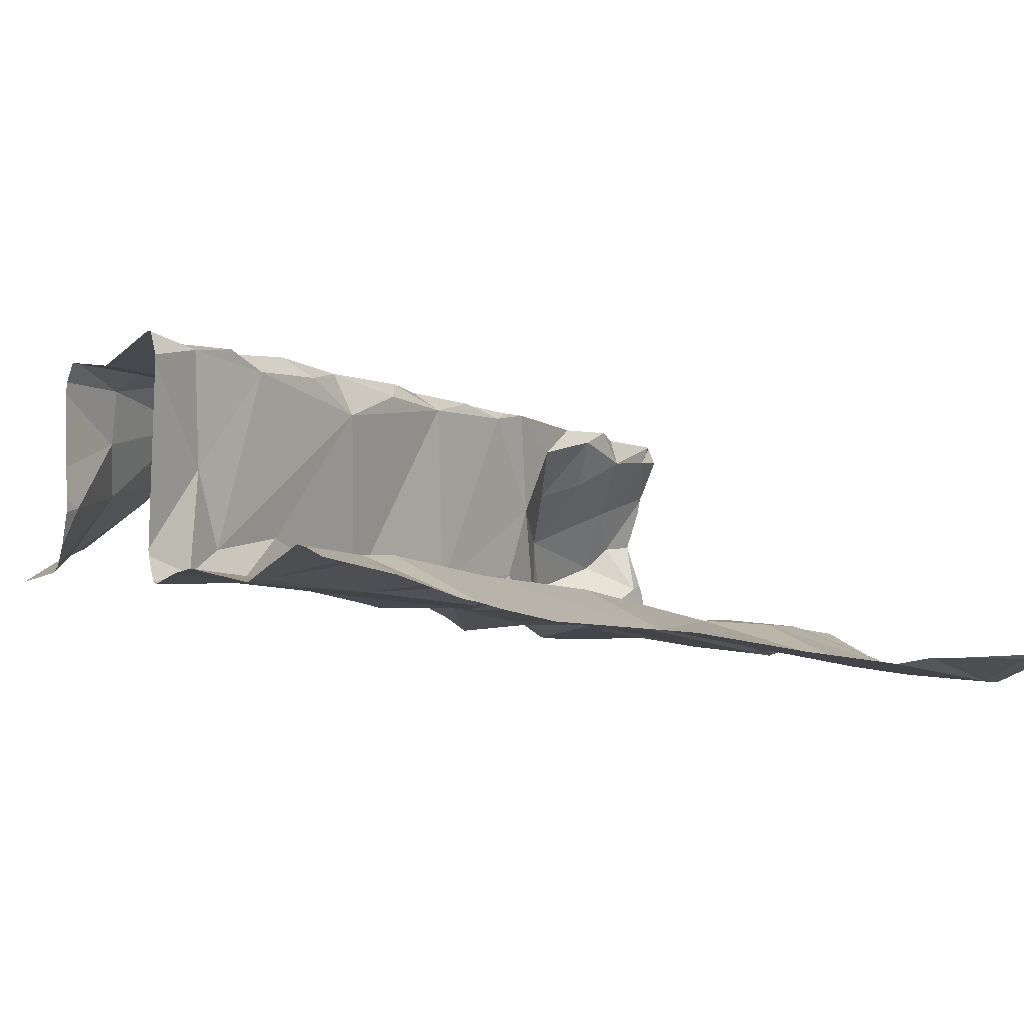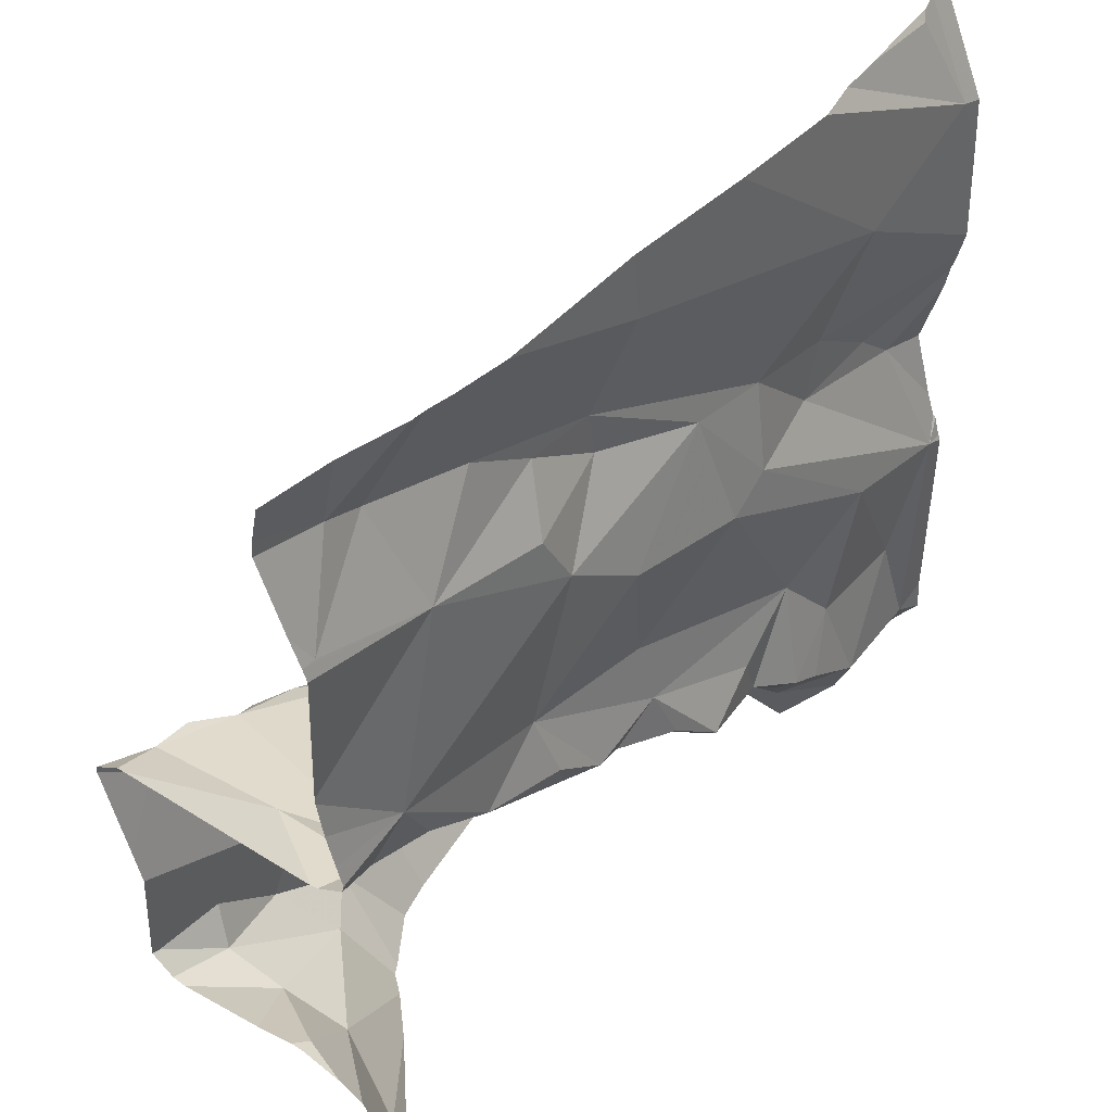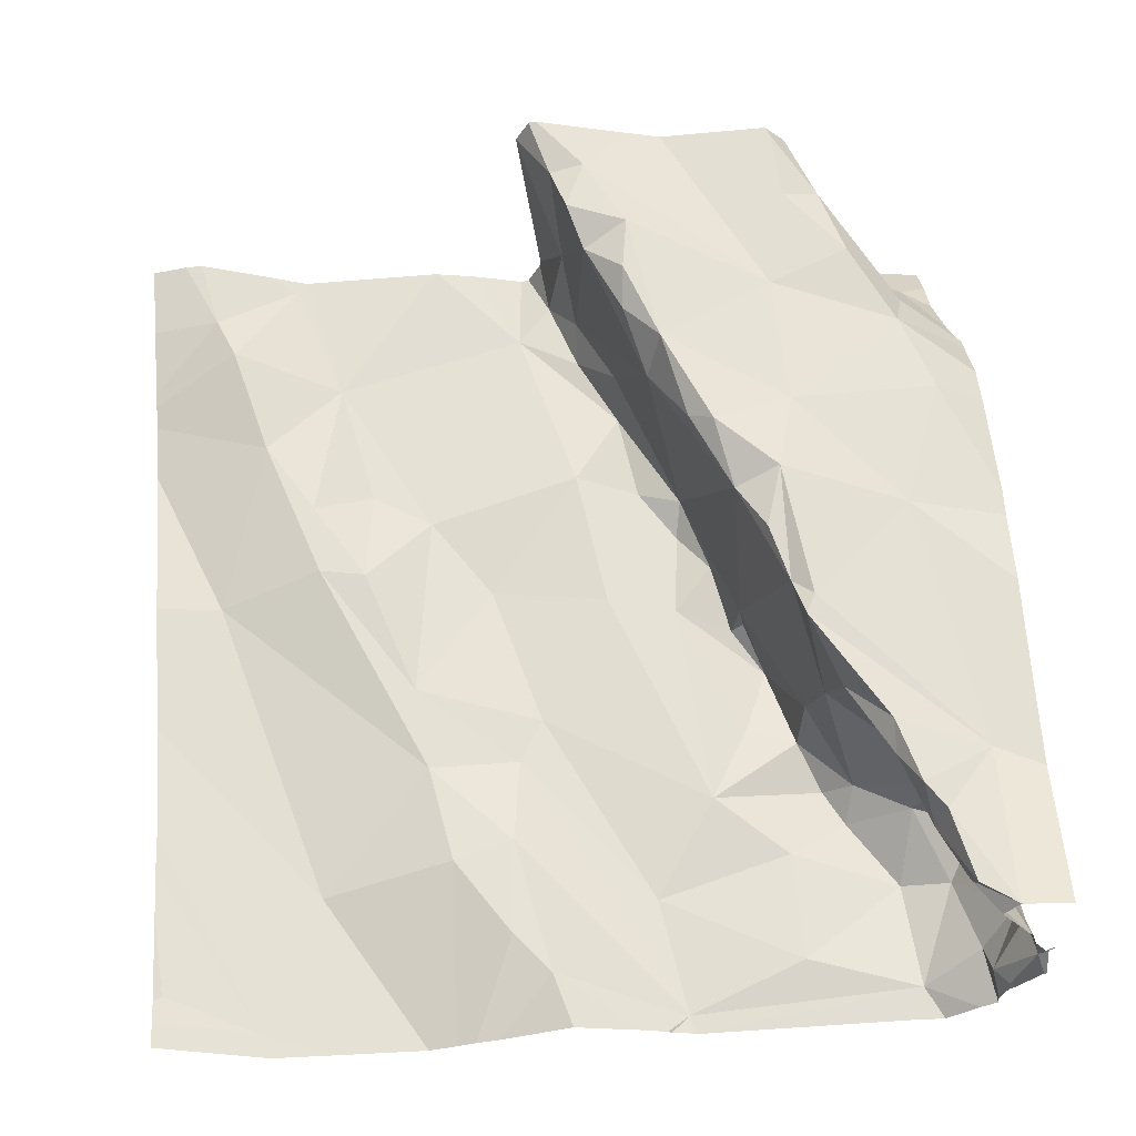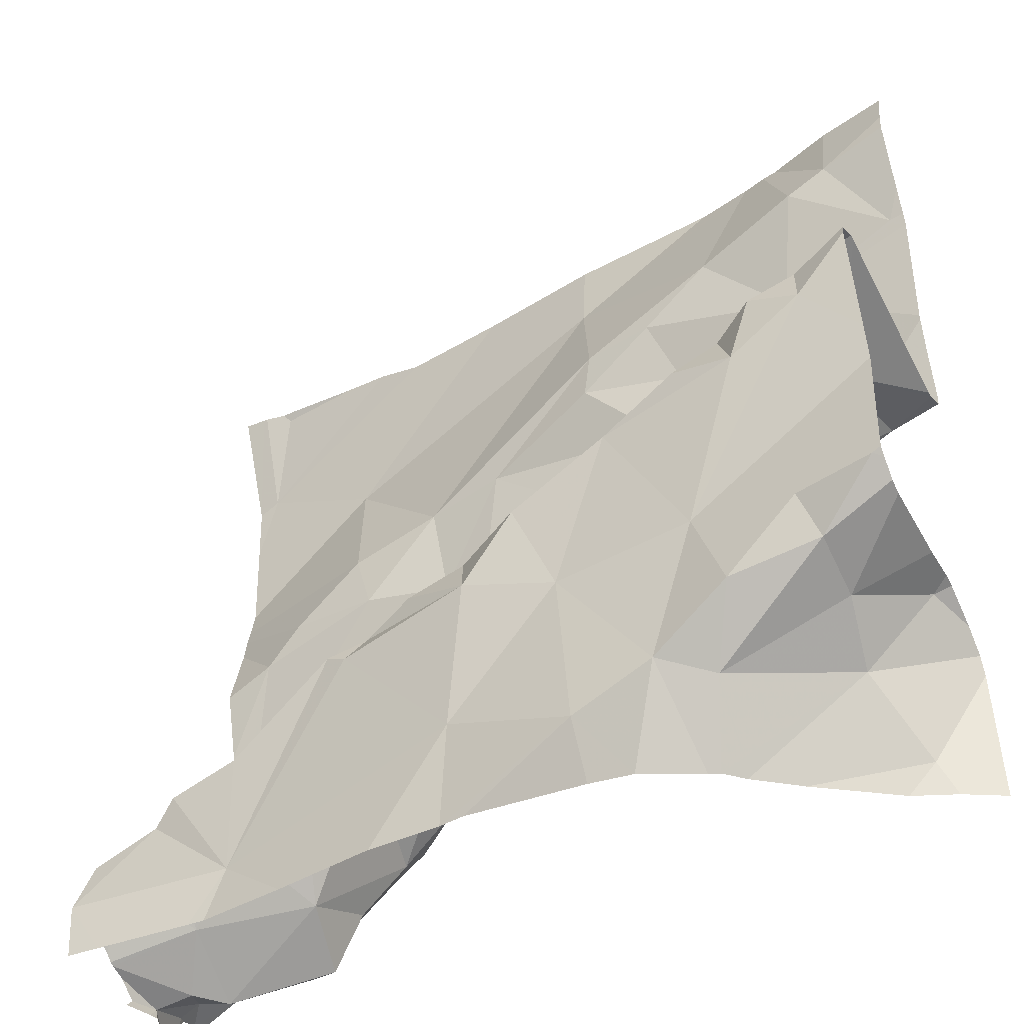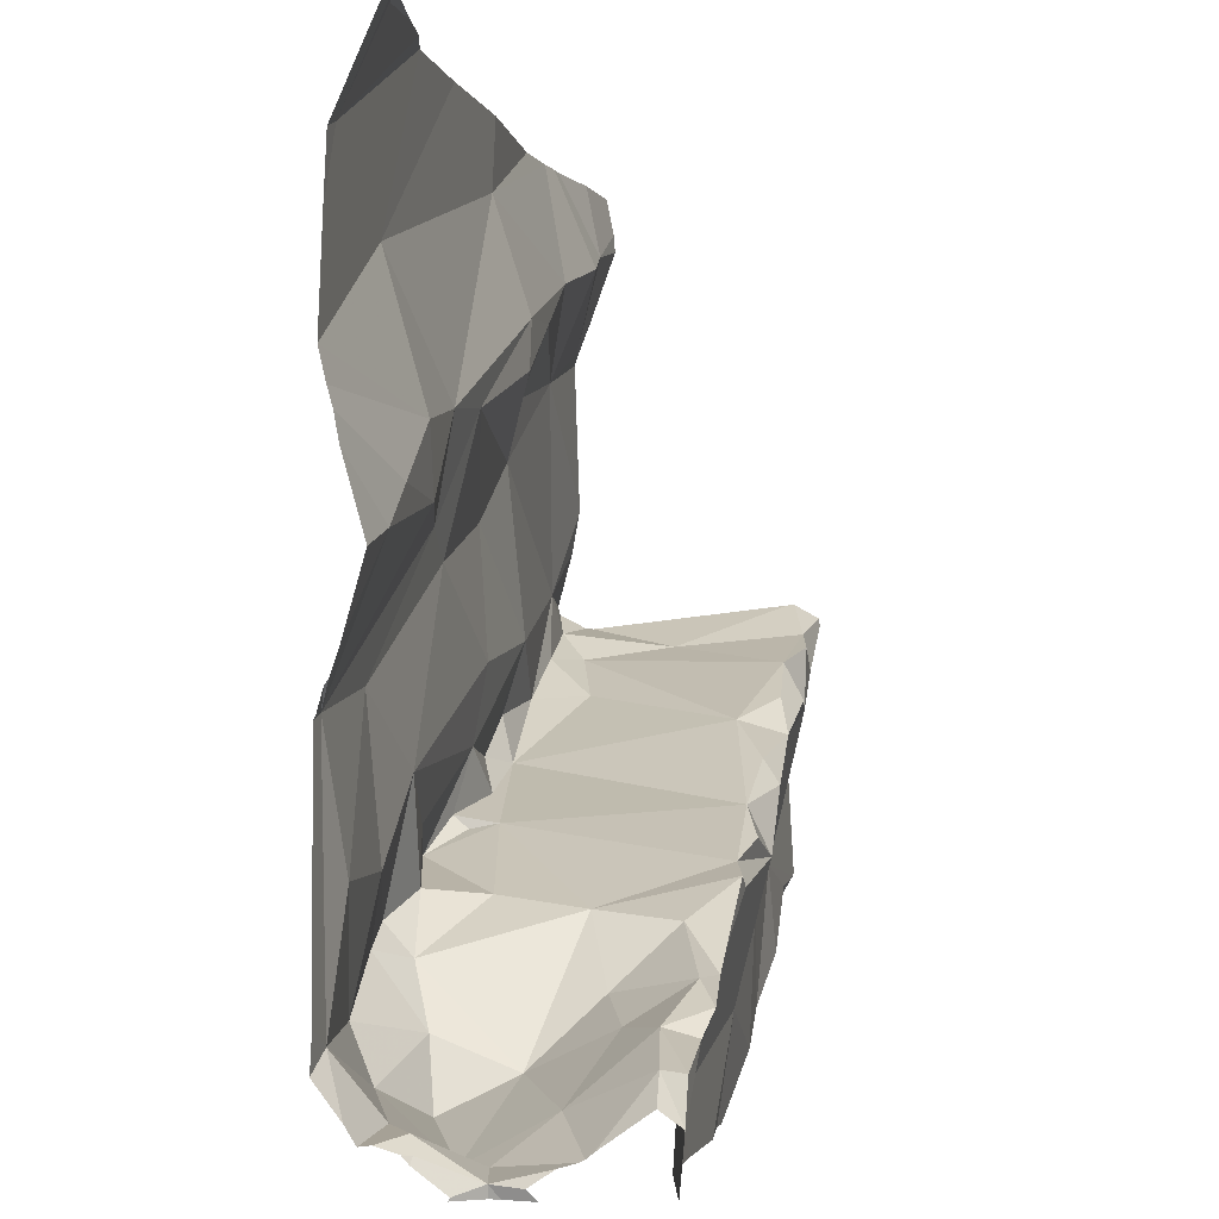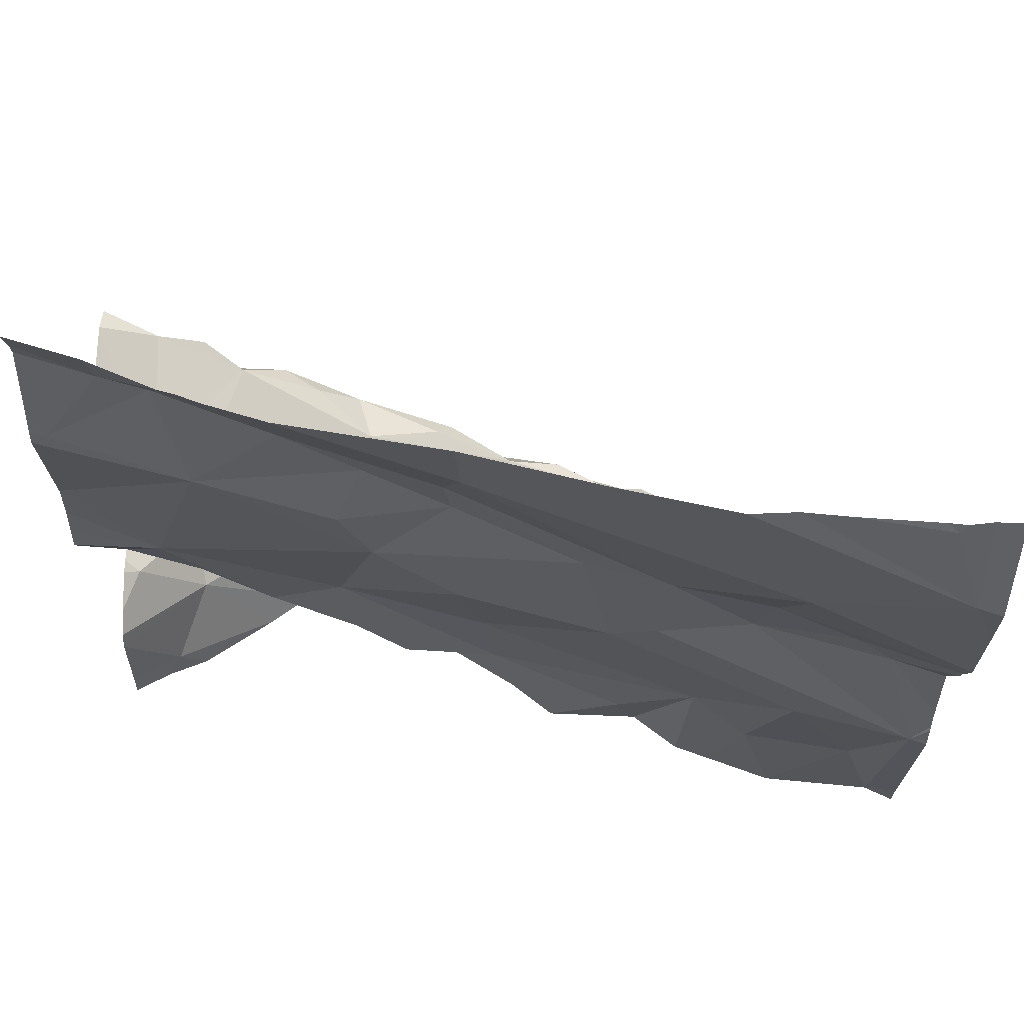
<metadata>
{"format":"obj","ext":"obj","renderer":"f3d","projection":"perspective","resolution":1024,"background":"white","views":[{"elev":2.1,"azim":150.5,"up":"+Z"},{"elev":45.7,"azim":122.0,"up":"+Y"},{"elev":57.1,"azim":-93.9,"up":"+Z"},{"elev":-42.3,"azim":26.9,"up":"+Y"},{"elev":-2.8,"azim":-88.1,"up":"+Y"},{"elev":70.7,"azim":-177.0,"up":"+Y"}]}
</metadata>
<code>
v -66.58 306 502
v -65.64 306.1 502.2
v -65.64 305.8 502.2
v -65.64 306.1 502.2
v -66.57 306.4 502
v -65.64 306.4 502.2
v -66.56 305.7 502
v -65.64 306.5 502.2
v -65.64 306.2 502.2
v -66.08 306.5 502.1
v -66.05 306.4 502.2
v -66.29 306.2 502.1
v -66 305.9 502.1
v -65.97 305.9 502.1
v -66.06 305.9 502.1
v -66.44 305.7 502
v -66.36 305.8 502
v -66.37 305.7 502.1
v -65.93 306 502.1
v -66.07 306.2 502.1
v -65.98 306.2 502.1
v -65.74 306.1 502.2
v -65.85 306 502.1
v -66.4 305.8 502
v -66.32 305.8 502
v -66.53 306.1 502.1
v -66.51 305.6 502.1
v -66.54 305.6 502.1
v -66.57 305.6 502.1
v -66.58 305.6 502.2
v -65.64 306.4 502.2
v -65.64 305.8 502.2
v -66.44 306 502
v -66.34 305.9 502.1
v -66.54 305.6 502.1
v -66.45 305.7 502
v -66.42 306.4 502
v -66.4 306.2 502.1
v -65.89 306.4 502.2
v -66.49 306.2 502.1
v -66.38 306.1 502.1
v -66.2 306.2 502.1
v -66.27 305.8 502.1
v -66.26 305.8 502.1
v -66.33 305.8 502.1
v -66.28 306.1 502.1
v -66.23 306.1 502.1
v -66.06 306.3 502.2
v -65.94 306.3 502.1
v -65.64 306.5 502.2
v -66.53 306.5 502.1
v -66.09 306 502.1
v -65.97 306.4 502.2
v -65.78 306 502.2
v -65.69 306.1 502.2
v -65.8 306.3 502.2
v -65.87 305.6 502.3
v -66.59 305.6 502.1
v -66.52 305.8 502
v -66.38 305.7 502.2
v -66.25 305.9 502.1
v -66.1 305.9 502.1
v -66.17 305.8 502.1
v -66.29 305.8 502.2
v -66.4 305.6 502.1
v -65.95 306 502.1
v -65.64 305.7 502.1
v -66.13 305.9 502.1
v -65.83 306 502.2
v -66.51 305.7 502.2
v -66.13 305.9 502.1
v -66.13 305.9 502.1
v -66.34 306.5 502.1
v -66.39 306.5 502.1
v -65.85 305.6 502.3
v -66.56 305.6 502.3
v -66.45 305.6 502.3
v -65.7 305.6 502.2
v -66.52 306.5 502.1
v -65.66 305.8 502.2
v -66.43 305.7 502.3
v -66.5 305.7 502.3
v -65.77 306.4 502.2
v -65.72 306.5 502.2
v -65.66 306.4 502.2
v -66.34 305.6 502.3
v -66.12 305.6 502.3
v -65.94 305.6 502.3
v -65.99 305.6 502.3
v -65.81 305.6 502.2
v -66.15 305.6 502.3
v -66.36 305.7 502.2
v -66.23 305.6 502.3
v -65.64 306.5 502.2
v -65.64 306.1 502.2
v -65.64 306.1 502.2
v -65.95 306 502.3
v -65.64 305.6 502.1
v -66.56 305.7 502.3
v -66.44 305.6 502.3
v -65.72 305.7 502.3
v -65.73 305.7 502.2
v -65.74 306 502.2
v -65.64 305.6 502.1
v -66.23 305.8 502.3
v -66.11 305.9 502.4
v -66.42 305.7 502.3
v -66.33 305.8 502.3
v -66.44 306.5 502.1
v -65.84 306.5 502.2
v -66.59 305.6 502.3
v -66.22 306.5 502.1
v -65.71 306 502.3
v -66.57 306.5 502.1
v -65.72 306.5 502.2
v -65.8 306 502.4
v -65.85 305.7 502.3
v -66.27 305.8 502.4
v -65.79 306.5 502.2
v -66.41 305.6 502.3
v -65.9 306.5 502.1
v -65.68 305.6 502.2
v -65.72 305.8 502.4
v -66.46 305.7 502.3
v -66.1 305.8 502.4
v -66.13 305.7 502.3
v -66.25 305.8 502.4
v -66.39 305.8 502.3
v -66.49 305.7 502.3
v -65.99 305.6 502.4
v -65.9 305.7 502.4
v -66.57 305.7 502.3
v -66.02 305.9 502.4
v -66.17 305.9 502.4
v -66.58 305.6 502.2
v -65.75 306 502.4
v -65.78 306 502.4
v -65.73 305.8 502.4
v -65.85 305.8 502.4
v -65.65 305.8 502.4
v -65.81 305.7 502.4
v -66 305.8 502.4
v -65.88 306 502.4
v -65.7 306.1 502.4
v -65.7 306 502.4
v -65.84 306 502.4
v -65.93 306 502.4
v -66.04 305.9 502.4
v -66.58 305.6 502.2
v -65.73 305.6 502.2
v -66.6 306 502
v -66.6 306 502
v -66.6 306.4 502
v -66.6 306.4 502
v -66.6 305.7 502
v -66.6 305.7 502
v -66.6 306 502
v -66.6 306 502
v -66.6 306.1 502.1
v -66.6 306 502
v -66.6 306.3 502
v -66.6 306.2 502
v -66.6 306.2 502
v -66.6 306.5 502.1
v -66.6 305.6 502.1
v -66.6 305.6 502.1
v -66.6 305.6 502.1
v -66.6 305.6 502.1
v -66.6 305.7 502
v -66.6 305.6 502.2
v -66.6 305.6 502.2
v -66.6 305.6 502.1
v -66.07 306.5 502.1
v -66.6 306.2 502
v -66.6 305.6 502.2
v -66.6 305.6 502.2
v -66.6 305.6 502.2
v -65.81 306.5 502.2
v -66.6 305.6 502.3
v -66.6 305.7 502.3
v -66.6 305.6 502.3
v -66.54 306.5 502.1
v -66.6 305.6 502.3
v -65.64 305.8 502.2
v -65.64 305.8 502.3
v -65.64 305.7 502.2
v -65.64 306.1 502.2
v -65.64 306.2 502.2
v -65.64 306.4 502.2
v -65.64 306.2 502.2
v -65.64 306.1 502.4
v -65.64 305.8 502.4
v -65.64 305.8 502.4
v -65.64 306.1 502.4
v -65.64 305.8 502.4
v -65.64 305.9 502.4
v -65.64 306 502.4
v -65.64 305.8 502.4
v -65.64 305.8 502.4
v -65.64 306.1 502.4
v -65.64 306.1 502.4
v -65.88 305.6 502.3
v -66.59 305.6 502.1
v -66.6 305.6 502.1
v -66.59 305.6 502.2
v -66.6 305.6 502.2
v -65.68 305.6 502.1
v -66.6 305.6 502.3
v -66.6 305.6 502.3
v -66.57 306.5 502.1
v -65.66 306.5 502.2
v -66.59 306.5 502.1
v -66.6 306.5 502.1
f 192 101 185
f 191 113 144
f 7 1 151
f 11 10 12
f 14 13 15
f 17 16 18
f 20 19 21
f 22 19 23
f 25 24 17
f 190 22 9
f 28 27 29
f 28 29 30
f 34 33 24
f 7 35 36
f 38 37 161
f 39 10 11
f 38 40 41
f 20 21 42
f 44 43 45
f 42 12 46
f 37 38 12
f 27 35 29
f 73 37 112
f 37 5 154
f 46 47 42
f 40 38 162
f 40 26 41
f 12 38 41
f 49 48 21
f 51 5 74
f 47 52 20
f 42 47 20
f 164 153 210
f 213 164 212
f 42 48 11
f 21 48 42
f 21 19 22
f 53 11 48
f 53 48 49
f 53 39 11
f 22 54 55
f 23 54 22
f 49 21 56
f 56 53 49
f 22 56 21
f 96 55 95
f 42 11 12
f 112 10 173
f 58 29 165
f 29 58 30
f 16 7 36
f 46 41 1
f 7 59 1
f 189 56 188
f 165 35 168
f 188 56 22
f 168 7 169
f 45 18 60
f 59 16 24
f 16 17 24
f 34 61 62
f 16 59 7
f 36 35 27
f 26 1 41
f 47 34 52
f 158 26 160
f 63 62 61
f 34 47 33
f 61 43 63
f 62 52 34
f 47 46 33
f 1 59 33
f 34 24 25
f 34 43 61
f 25 43 34
f 64 44 45
f 20 52 19
f 60 18 65
f 36 27 65
f 23 19 66
f 28 30 170
f 44 64 68
f 23 69 54
f 27 28 70
f 68 71 63
f 63 72 62
f 17 18 45
f 63 44 68
f 71 68 72
f 72 68 15
f 60 27 70
f 16 36 18
f 63 43 44
f 14 15 68
f 45 43 25
f 17 45 25
f 62 15 13
f 62 13 19
f 62 72 15
f 30 58 167
f 135 172 203
f 14 66 13
f 66 19 13
f 71 72 63
f 212 164 210
f 208 111 183
f 14 23 66
f 10 37 12
f 5 51 182
f 46 12 41
f 10 39 110
f 26 40 163
f 19 52 62
f 1 33 46
f 59 24 33
f 65 27 60
f 65 18 36
f 211 8 94
f 207 78 122
f 82 81 70
f 84 83 85
f 84 85 31
f 83 39 56
f 83 84 119
f 110 83 178
f 206 176 205
f 115 8 211
f 205 176 149
f 56 85 83
f 60 81 92
f 210 153 114
f 70 28 171
f 14 97 69
f 187 113 191
f 99 82 70
f 99 70 175
f 101 80 184
f 102 78 67
f 55 54 103
f 68 64 105
f 45 60 64
f 14 106 97
f 60 70 81
f 60 92 64
f 92 107 108
f 179 99 180
f 203 172 204
f 178 83 119
f 202 131 88
f 14 69 23
f 103 54 69
f 2 113 187
f 115 84 8
f 80 101 102
f 3 102 186
f 106 14 68
f 116 113 103
f 39 53 56
f 188 22 190
f 93 126 86
f 6 56 189
f 92 81 107
f 102 117 57
f 64 108 118
f 90 102 75
f 103 113 55
f 89 130 87
f 64 118 105
f 92 108 64
f 120 111 76
f 119 84 115
f 117 101 123
f 124 107 82
f 107 81 82
f 116 103 97
f 126 125 127
f 128 120 118
f 118 108 128
f 208 183 209
f 129 124 82
f 130 126 91
f 88 130 89
f 121 10 110
f 110 39 83
f 102 101 117
f 105 127 125
f 127 118 120
f 124 129 120
f 120 128 124
f 126 120 86
f 132 129 82
f 111 129 132
f 82 99 132
f 132 99 111
f 107 128 108
f 123 101 192
f 133 97 106
f 126 127 120
f 128 107 124
f 105 106 68
f 186 102 67
f 105 118 127
f 111 120 129
f 103 69 97
f 57 131 202
f 173 10 121
f 105 134 106
f 136 116 137
f 139 138 140
f 131 117 141
f 131 142 130
f 116 97 143
f 191 144 194
f 145 144 136
f 113 116 144
f 147 146 143
f 141 123 138
f 130 142 126
f 141 117 123
f 148 133 106
f 139 140 195
f 145 139 196
f 137 146 147
f 137 139 145
f 141 138 139
f 139 147 142
f 88 131 130
f 147 143 97
f 97 133 147
f 116 143 146
f 137 116 146
f 137 145 136
f 106 134 125
f 144 145 200
f 114 5 182
f 87 130 91
f 147 139 137
f 140 138 123
f 140 123 193
f 133 148 147
f 147 148 142
f 125 126 142
f 131 139 142
f 141 139 131
f 125 142 148
f 134 105 125
f 106 125 148
f 116 136 144
f 151 1 152
f 91 126 93
f 185 101 184
f 152 1 157
f 184 80 32
f 153 5 114
f 154 5 153
f 155 7 156
f 2 55 113
f 156 7 151
f 157 1 158
f 6 85 56
f 86 120 100
f 158 1 26
f 159 26 174
f 160 26 159
f 8 84 50
f 100 120 77
f 161 37 154
f 162 38 161
f 182 51 79
f 163 40 162
f 9 22 4
f 4 22 96
f 109 51 74
f 77 120 76
f 165 29 35
f 166 58 165
f 50 84 31
f 167 58 166
f 31 85 6
f 76 111 208
f 168 35 7
f 169 7 155
f 32 80 3
f 170 30 176
f 171 28 170
f 3 80 102
f 172 30 167
f 79 51 109
f 174 26 163
f 75 102 57
f 175 70 171
f 67 78 98
f 57 117 131
f 176 30 149
f 177 99 175
f 104 78 207
f 179 111 99
f 95 55 2
f 90 78 102
f 180 99 177
f 181 111 179
f 74 5 73
f 112 37 10
f 96 22 55
f 183 111 181
f 193 123 192
f 104 98 78
f 194 144 201
f 149 30 135
f 195 140 198
f 196 139 195
f 150 78 90
f 197 145 196
f 198 140 199
f 122 78 150
f 73 5 37
f 199 140 193
f 200 145 197
f 201 144 200
f 135 30 172

</code>
